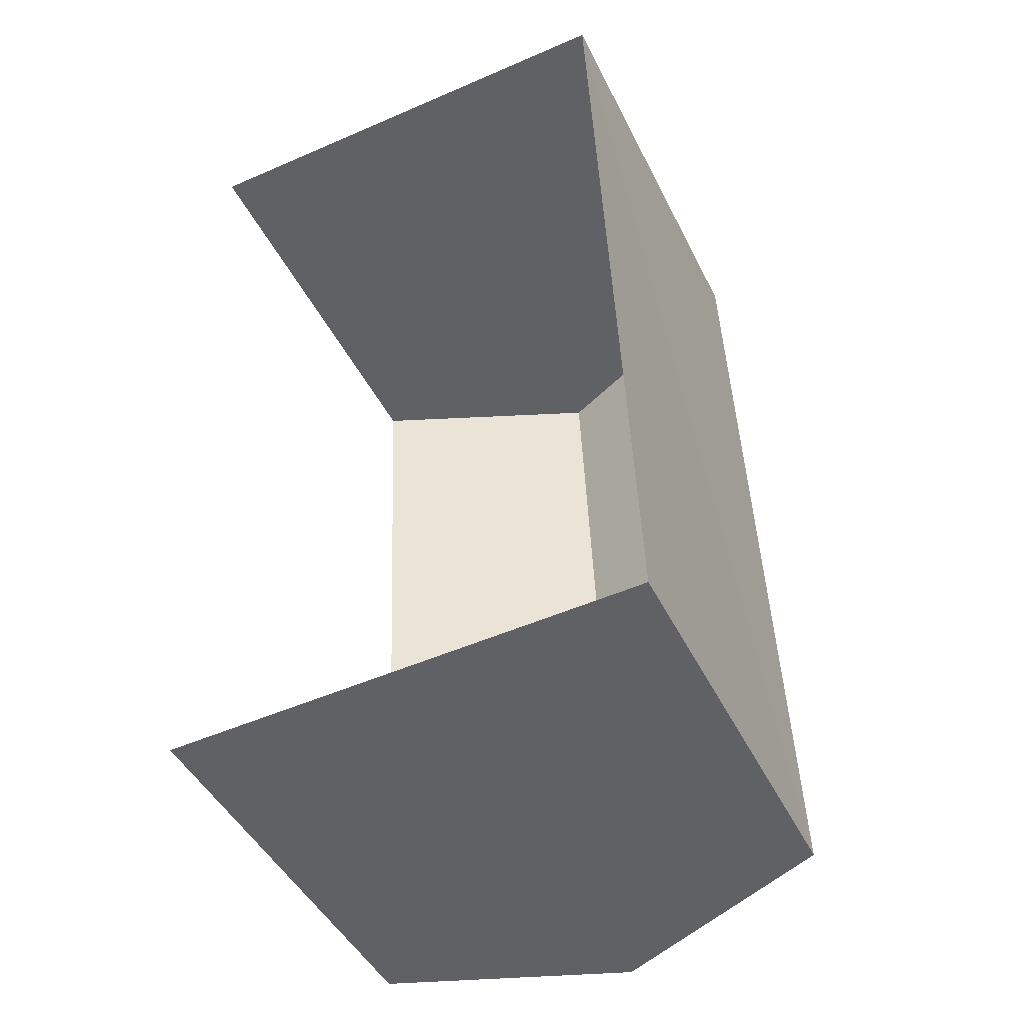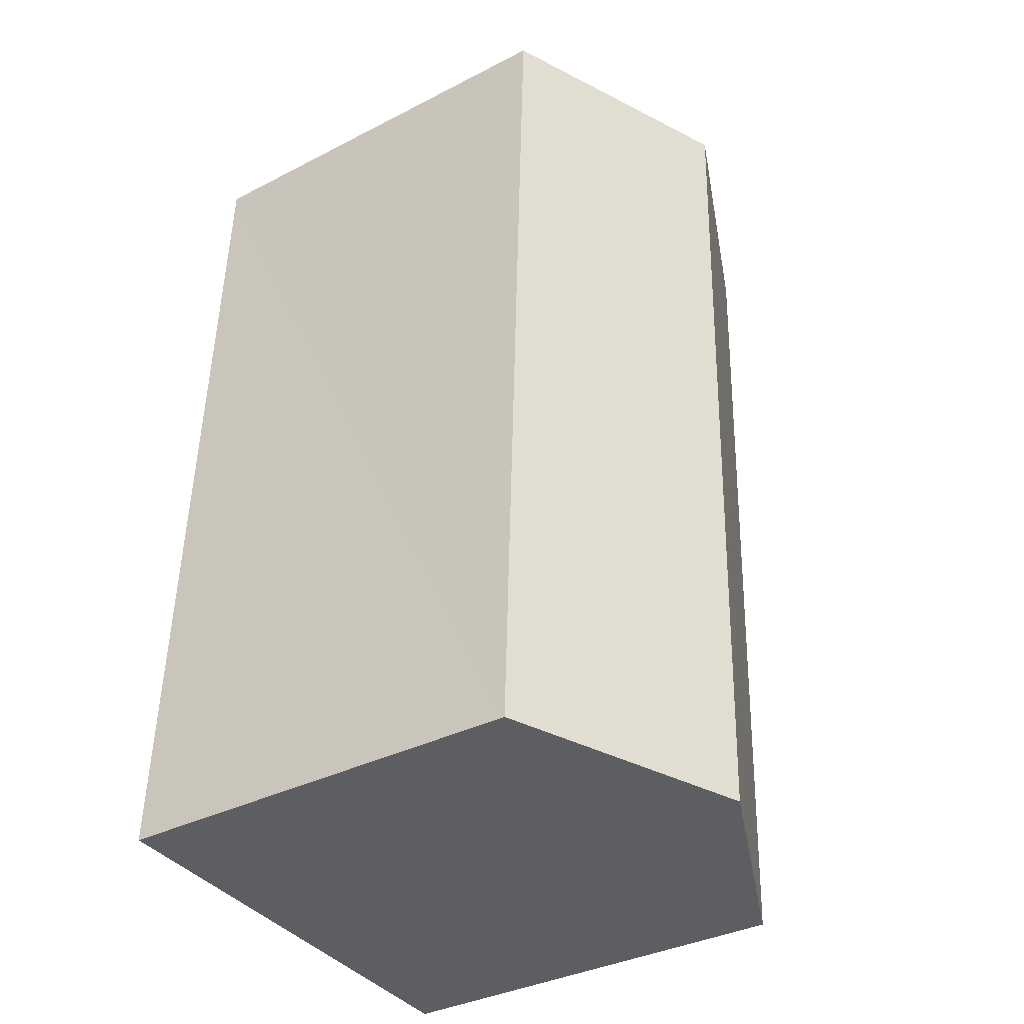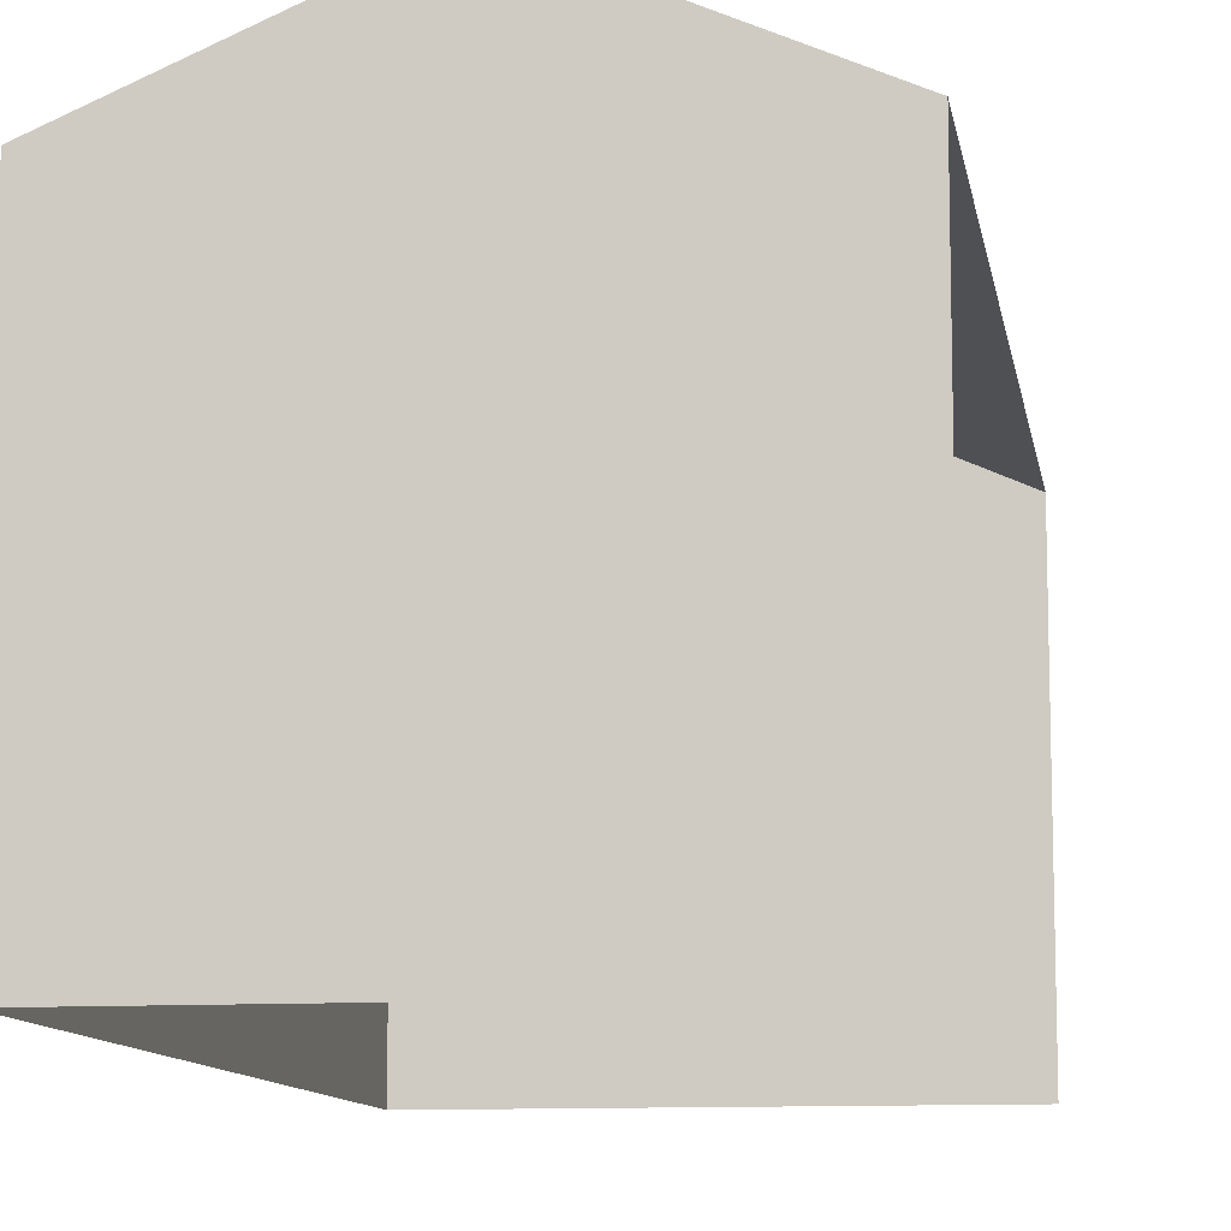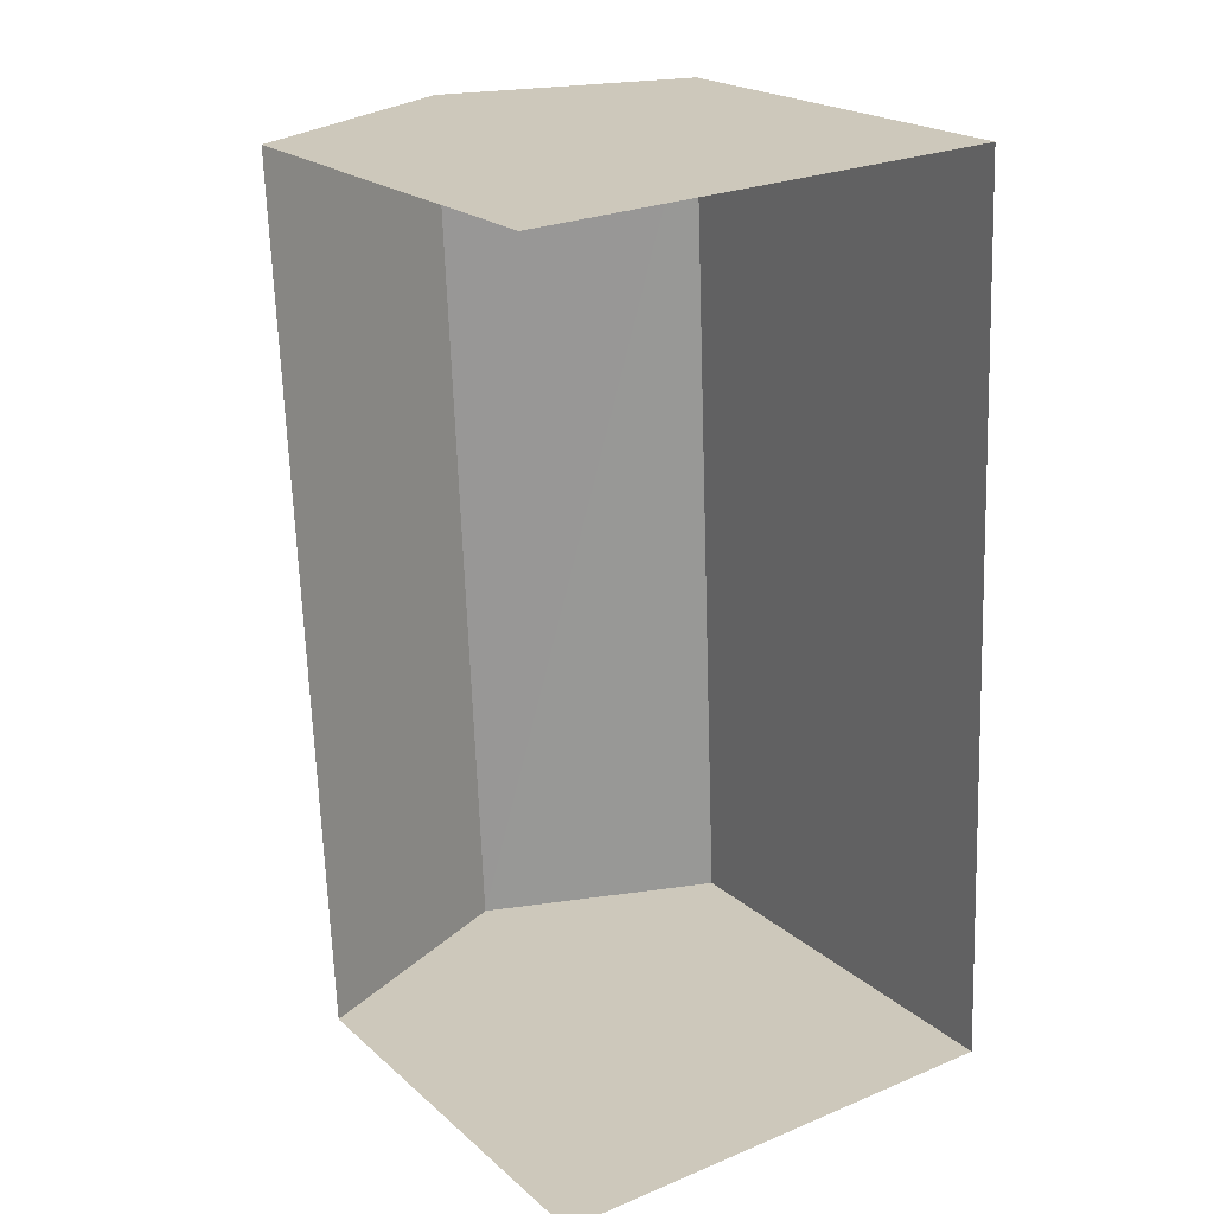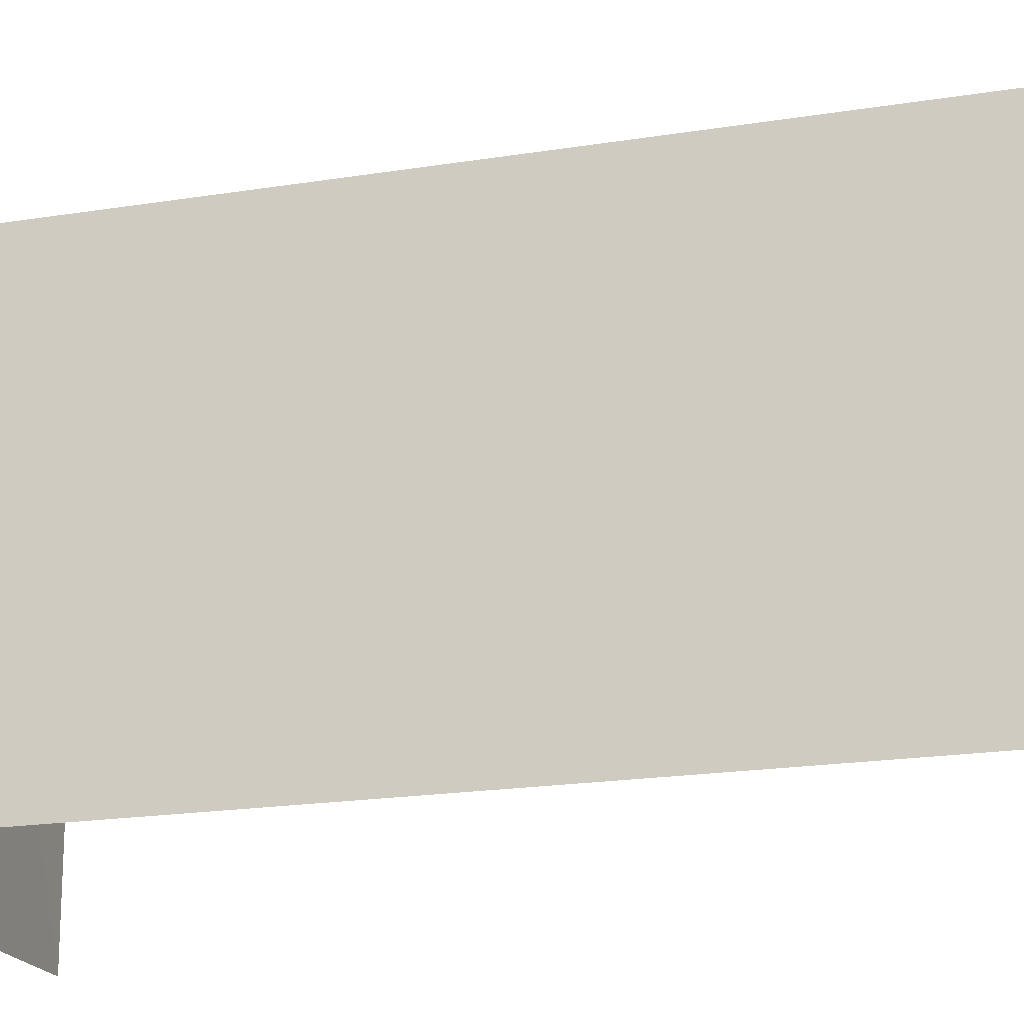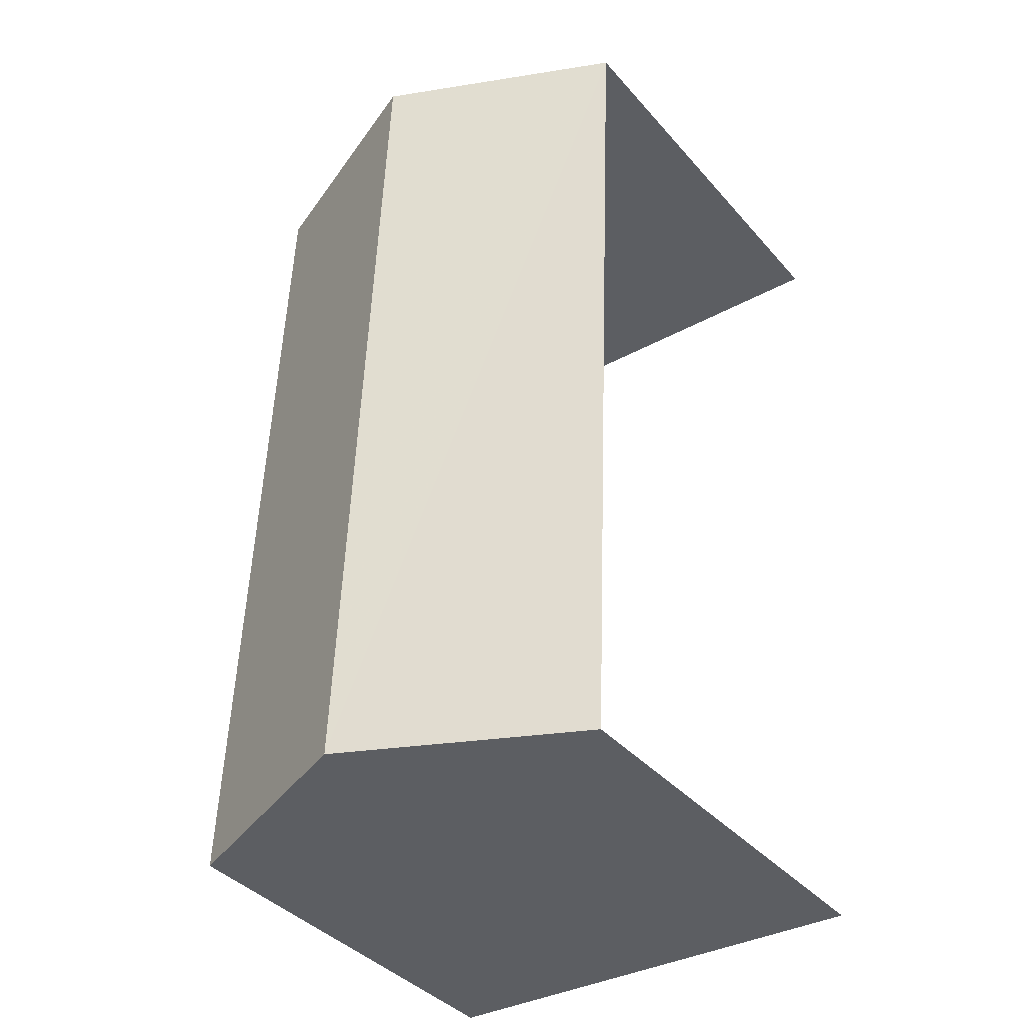
<metadata>
{"format":"obj","ext":"obj","renderer":"f3d","projection":"perspective","resolution":1024,"background":"white","views":[{"elev":-45.4,"azim":-154.8,"up":"+Y"},{"elev":-35.7,"azim":-55.9,"up":"+Y"},{"elev":-10.5,"azim":7.0,"up":"+Z"},{"elev":21.0,"azim":146.2,"up":"+Y"},{"elev":-19.2,"azim":-75.5,"up":"+Z"},{"elev":-39.1,"azim":36.5,"up":"+Y"}]}
</metadata>
<code>
v -3.738e+05 -1.052e+05 20.77
v -3.738e+05 -1.052e+05 20.77
v -3.738e+05 -1.052e+05 20.77
v -3.738e+05 -1.052e+05 20.77
v -3.738e+05 -1.052e+05 28.06
v -3.738e+05 -1.052e+05 28.07
v -3.738e+05 -1.052e+05 29.81
v -3.738e+05 -1.052e+05 29.8
v -3.738e+05 -1.052e+05 28.06
v -3.738e+05 -1.052e+05 28.06
f 1 2 3
f 4 1 3
f 10 2 1
f 9 10 1
f 5 6 7
f 8 5 7
f 7 9 8
f 7 10 9
f 6 4 3
f 6 5 4
f 9 1 8
f 1 4 8
f 4 5 8
f 6 3 7
f 3 2 7
f 2 10 7

</code>
